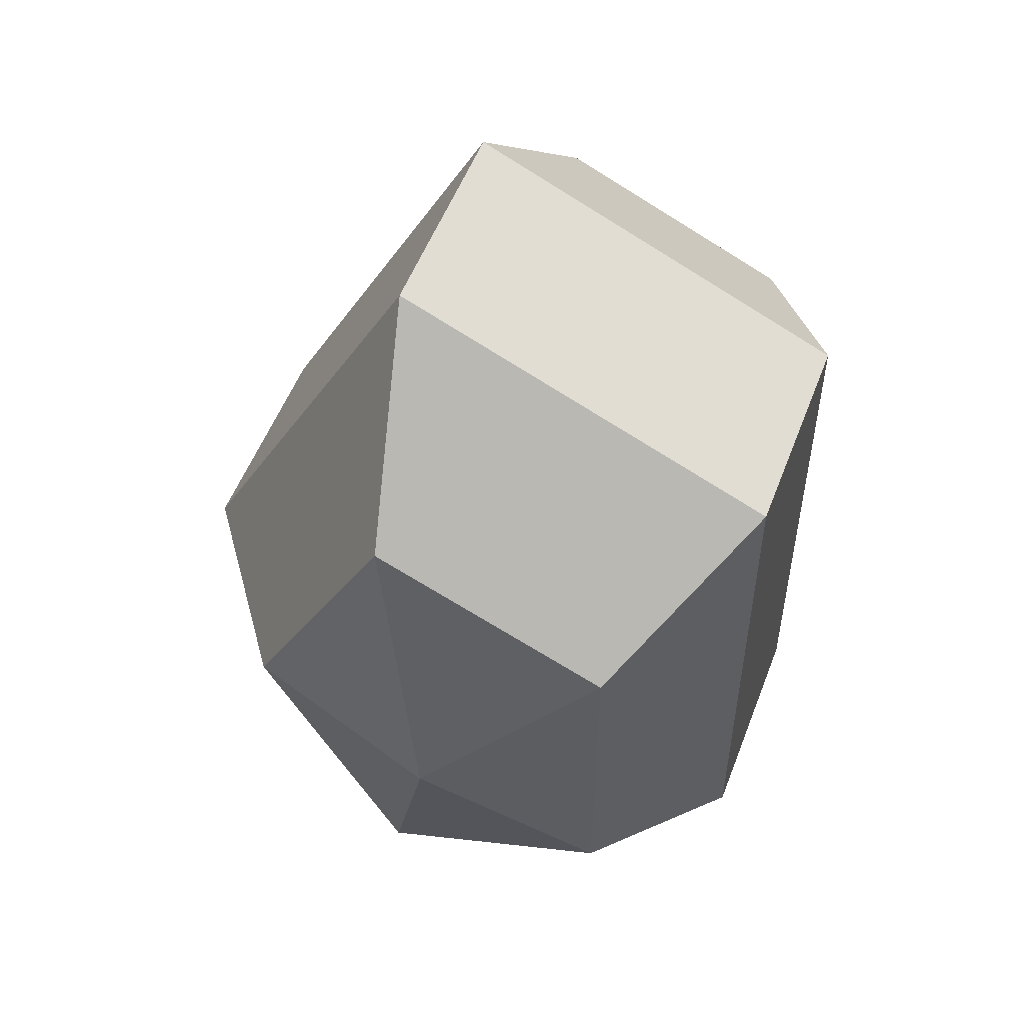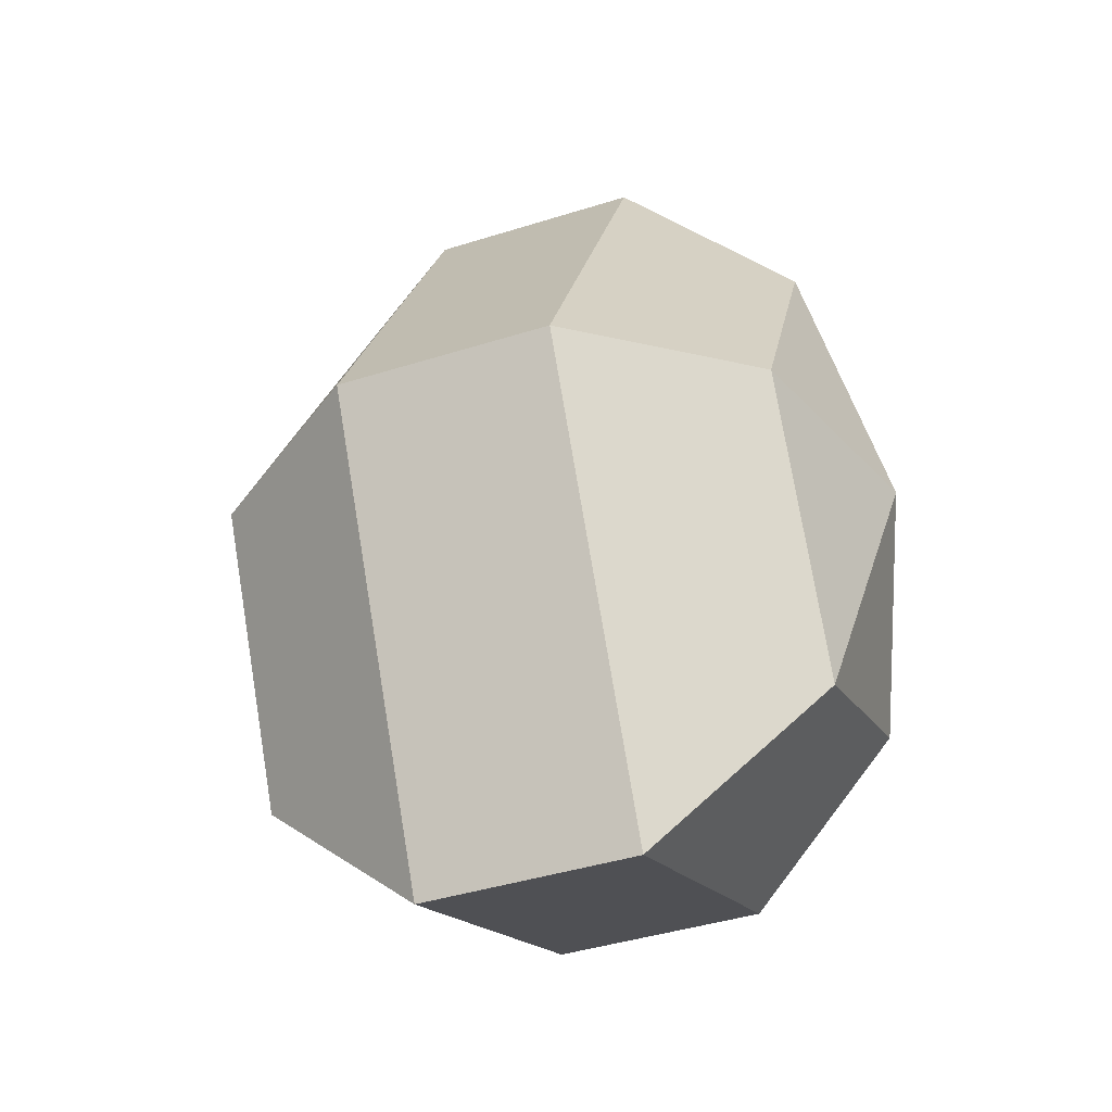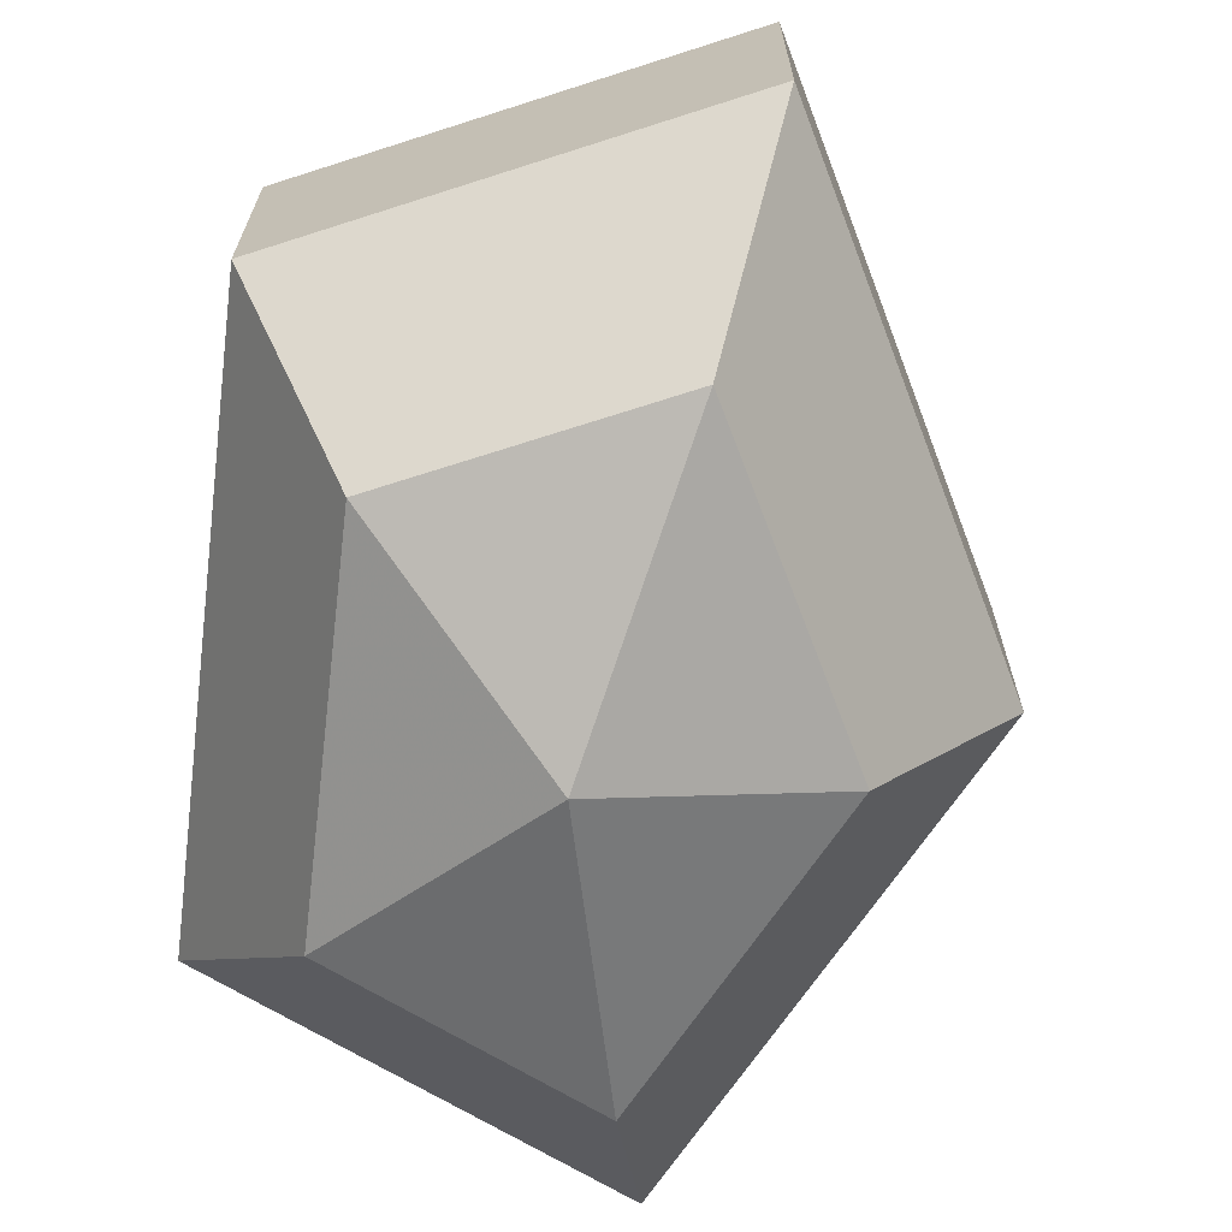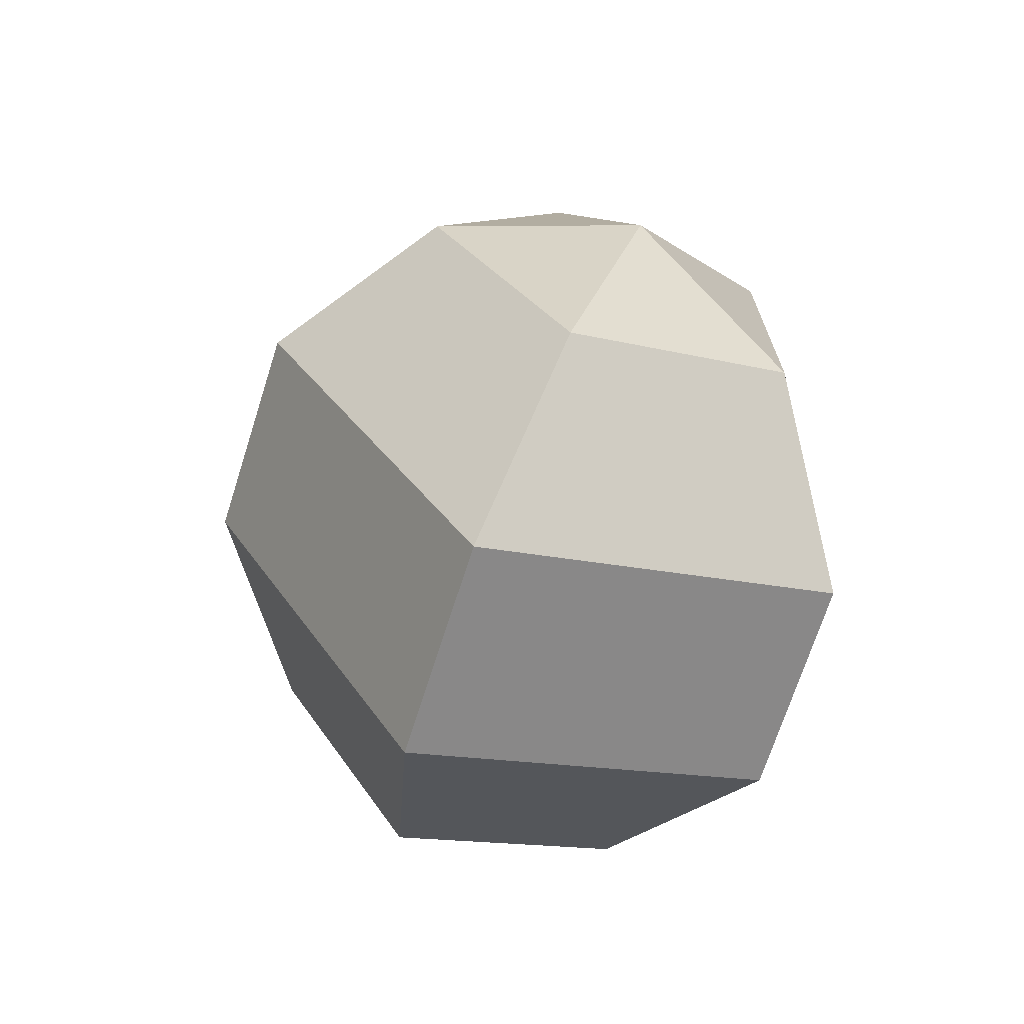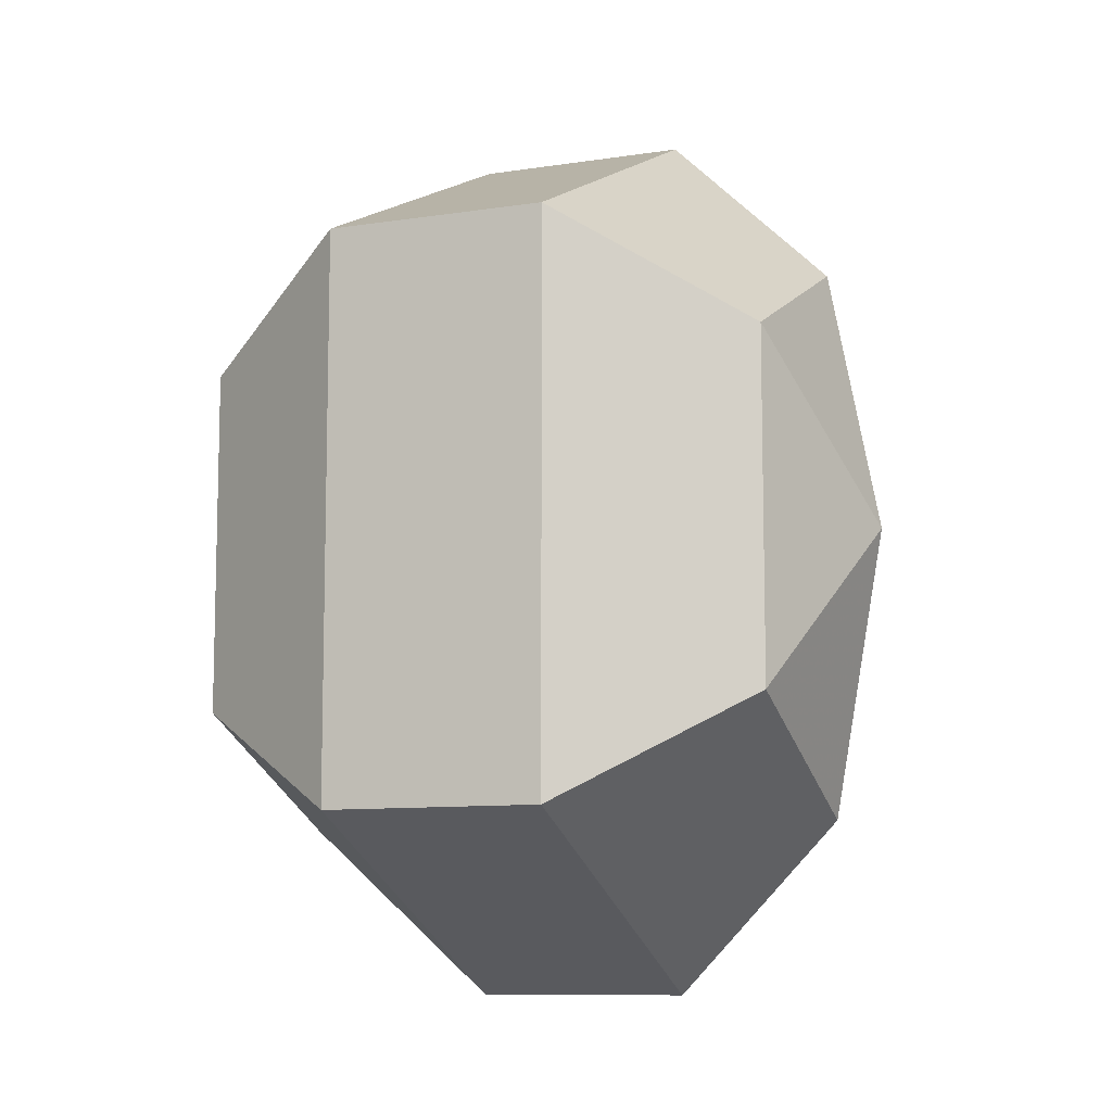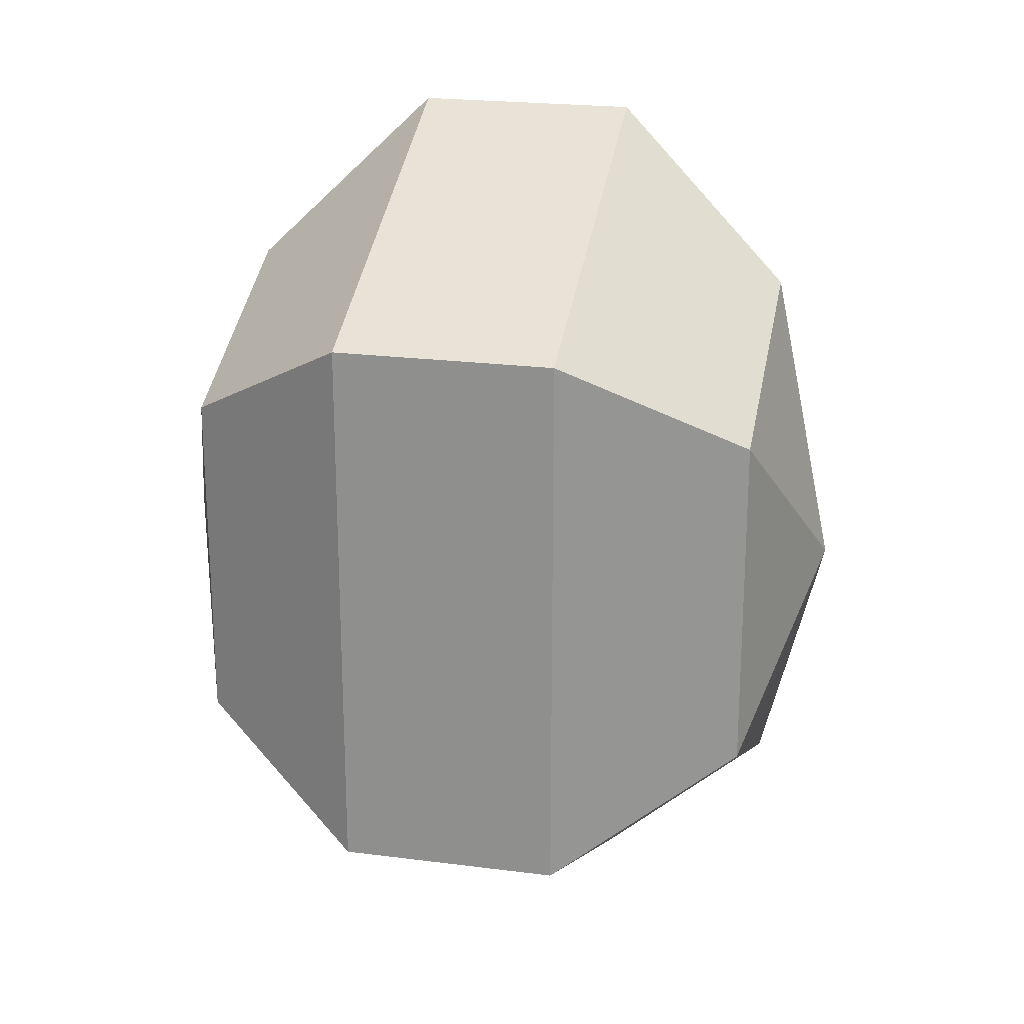
<metadata>
{"format":"obj","ext":"obj","renderer":"f3d","projection":"perspective","resolution":1024,"background":"white","views":[{"elev":53.6,"azim":20.7,"up":"+Y"},{"elev":-41.9,"azim":-69.2,"up":"+Y"},{"elev":-69.2,"azim":173.4,"up":"+Z"},{"elev":-70.4,"azim":-17.7,"up":"+Y"},{"elev":-9.5,"azim":112.1,"up":"+Y"},{"elev":22.1,"azim":102.7,"up":"+Y"}]}
</metadata>
<code>
v 164 76 187.5
v 164 76 187.5
v 164 76 187.5
v 164 76 187.5
v 164 76 187.5
v 164 76 187.5
v 160.2 76 188.7
v 162.8 70.91 188.7
v 167.1 72.86 188.7
v 167.1 79.14 188.7
v 162.8 81.09 188.7
v 160.2 76 188.7
v 157.8 76 192
v 162.1 67.77 192
v 169 70.91 192
v 169 81.09 192
v 162.1 84.23 192
v 157.8 76 192
v 157.8 76 196
v 162.1 67.77 196
v 169 70.91 196
v 169 81.09 196
v 162.1 84.23 196
v 157.8 76 196
v 160.2 76 199.3
v 162.8 70.91 199.3
v 167.1 72.86 199.3
v 167.1 79.14 199.3
v 162.8 81.09 199.3
v 160.2 76 199.3
v 164 76 200.5
v 164 76 200.5
v 164 76 200.5
v 164 76 200.5
v 164 76 200.5
v 164 76 200.5
g foo
f 8 7 1
f 9 8 2
f 10 9 3
f 11 10 4
f 12 11 5
f 14 13 7
f 15 14 8
f 16 15 9
f 17 16 10
f 18 17 11
f 20 19 13
f 21 20 14
f 22 21 15
f 23 22 16
f 24 23 17
f 26 25 19
f 27 26 20
f 28 27 21
f 29 28 22
f 30 29 23
f 32 31 25
f 33 32 26
f 34 33 27
f 35 34 28
f 36 35 29
f 2 8 1
f 3 9 2
f 4 10 3
f 5 11 4
f 6 12 5
f 8 14 7
f 9 15 8
f 10 16 9
f 11 17 10
f 12 18 11
f 14 20 13
f 15 21 14
f 16 22 15
f 17 23 16
f 18 24 17
f 20 26 19
f 21 27 20
f 22 28 21
f 23 29 22
f 24 30 23
f 26 32 25
f 27 33 26
f 28 34 27
f 29 35 28
f 30 36 29
g

</code>
